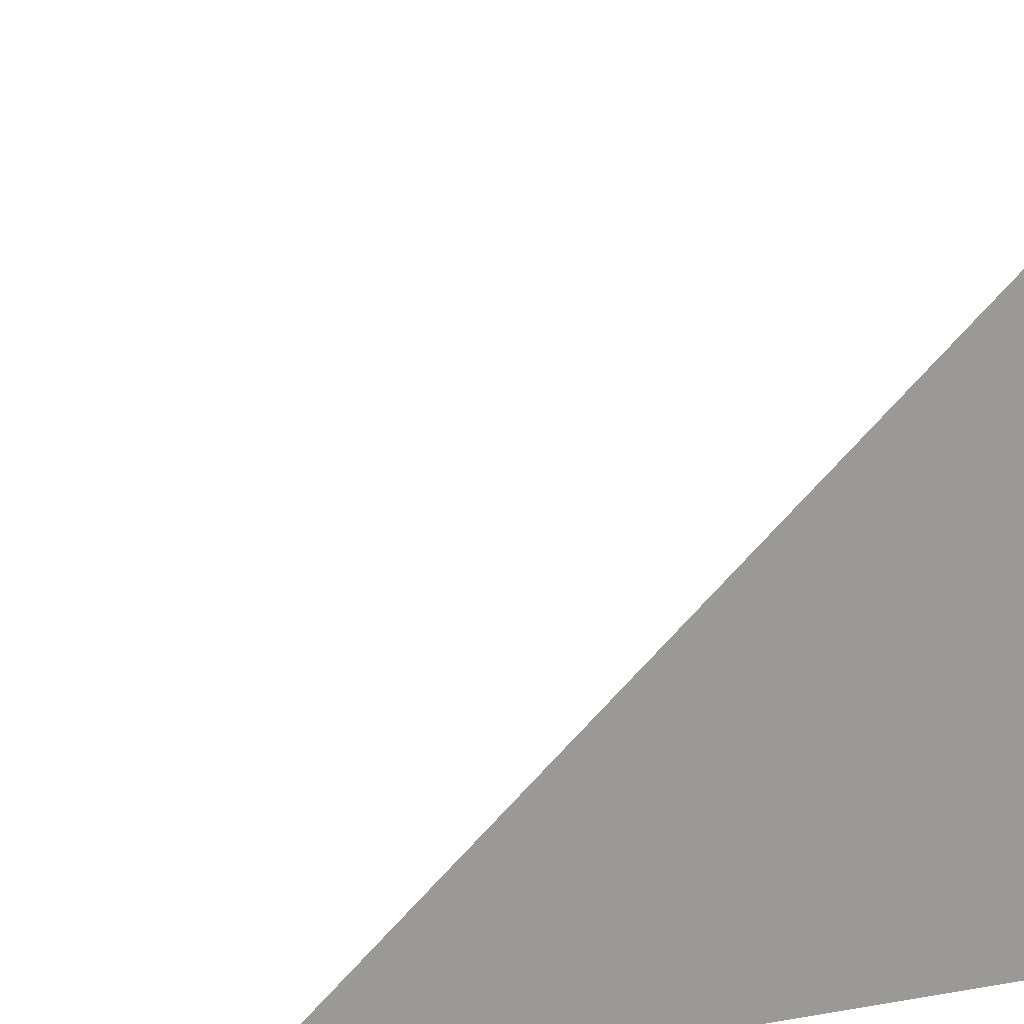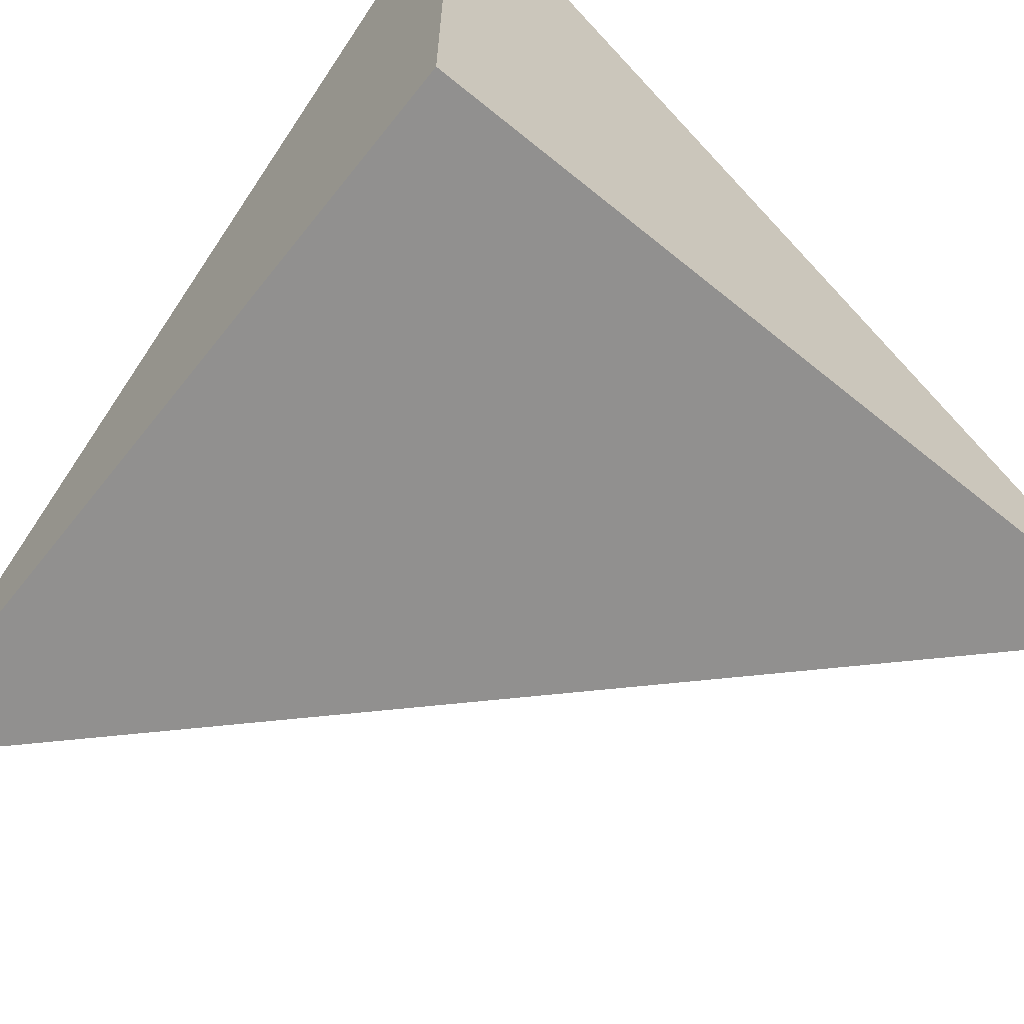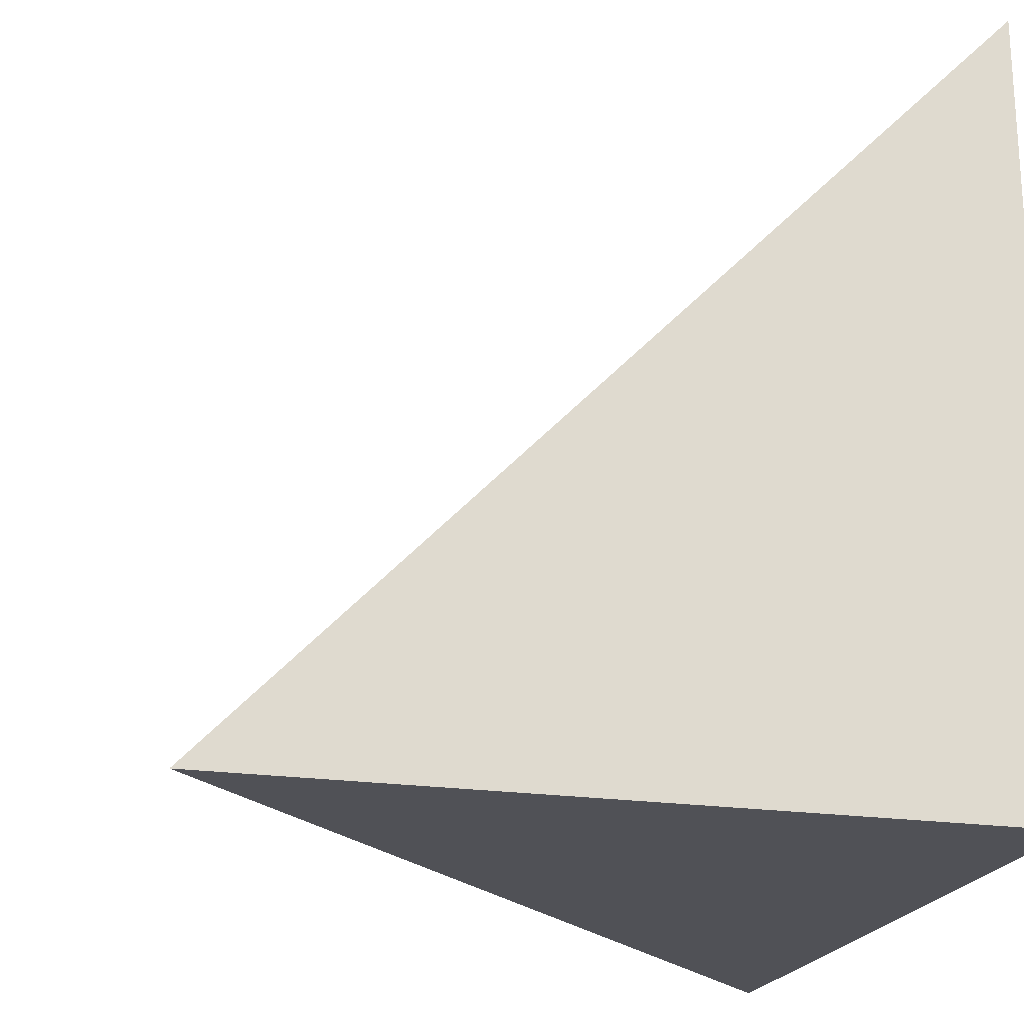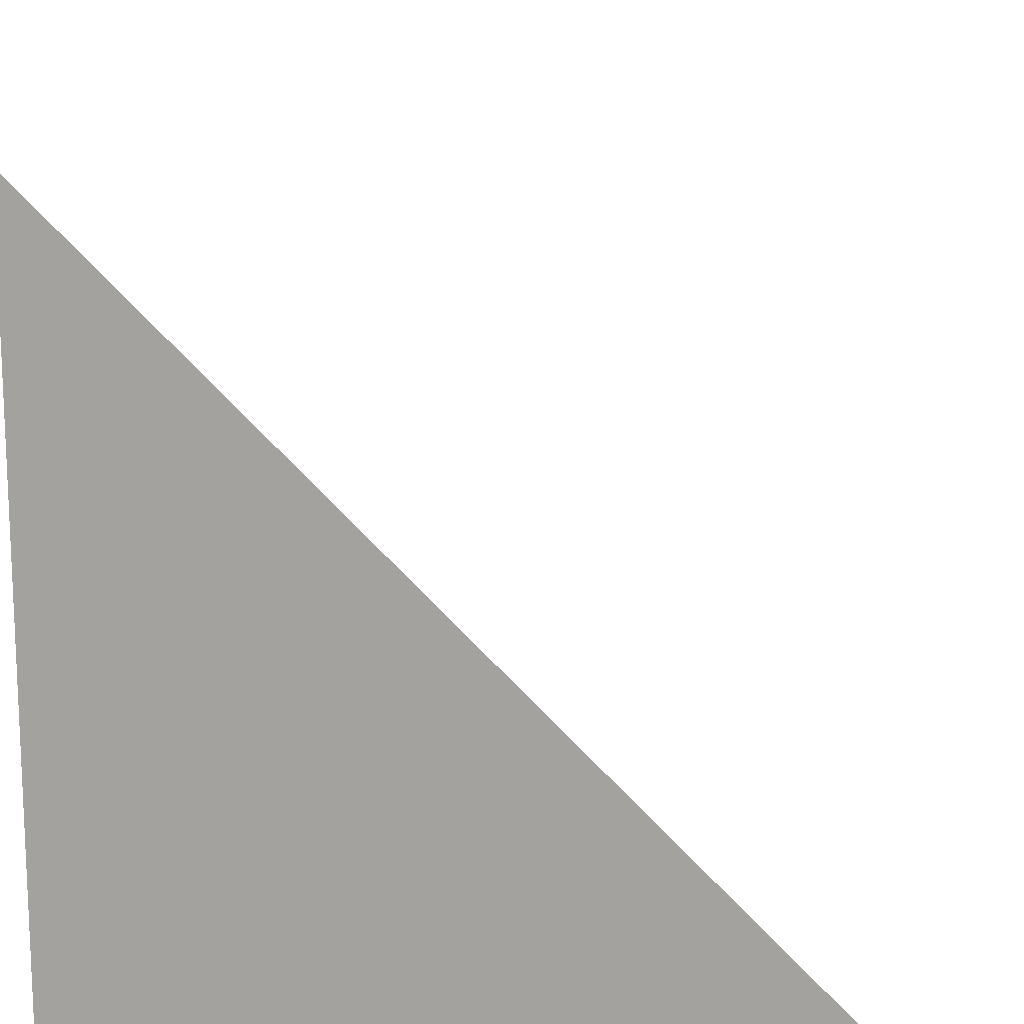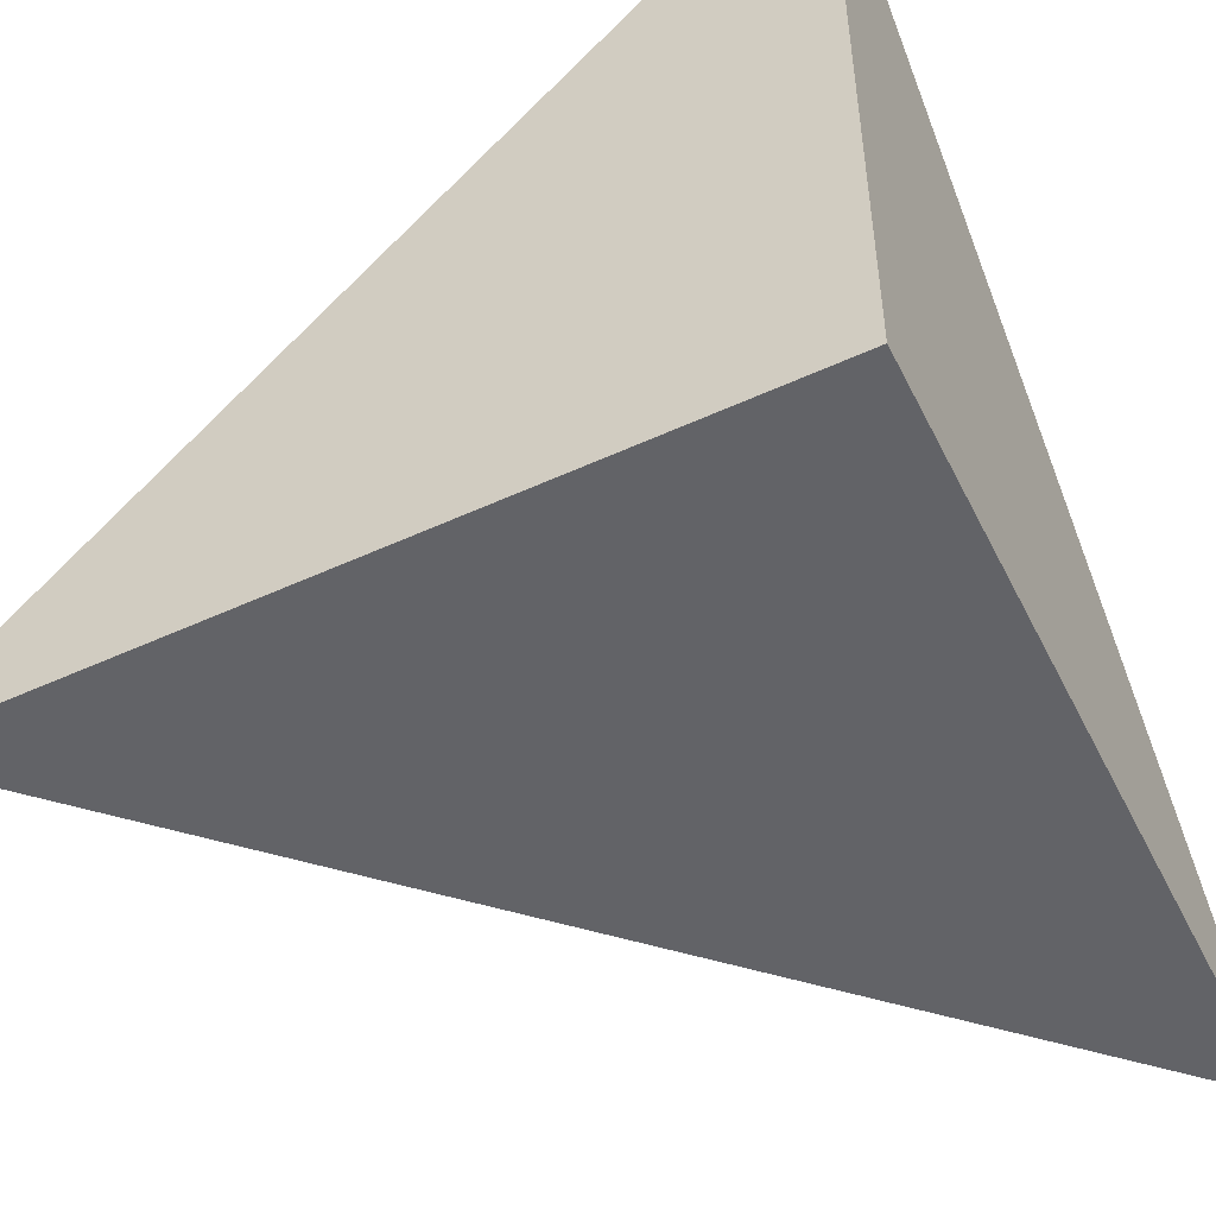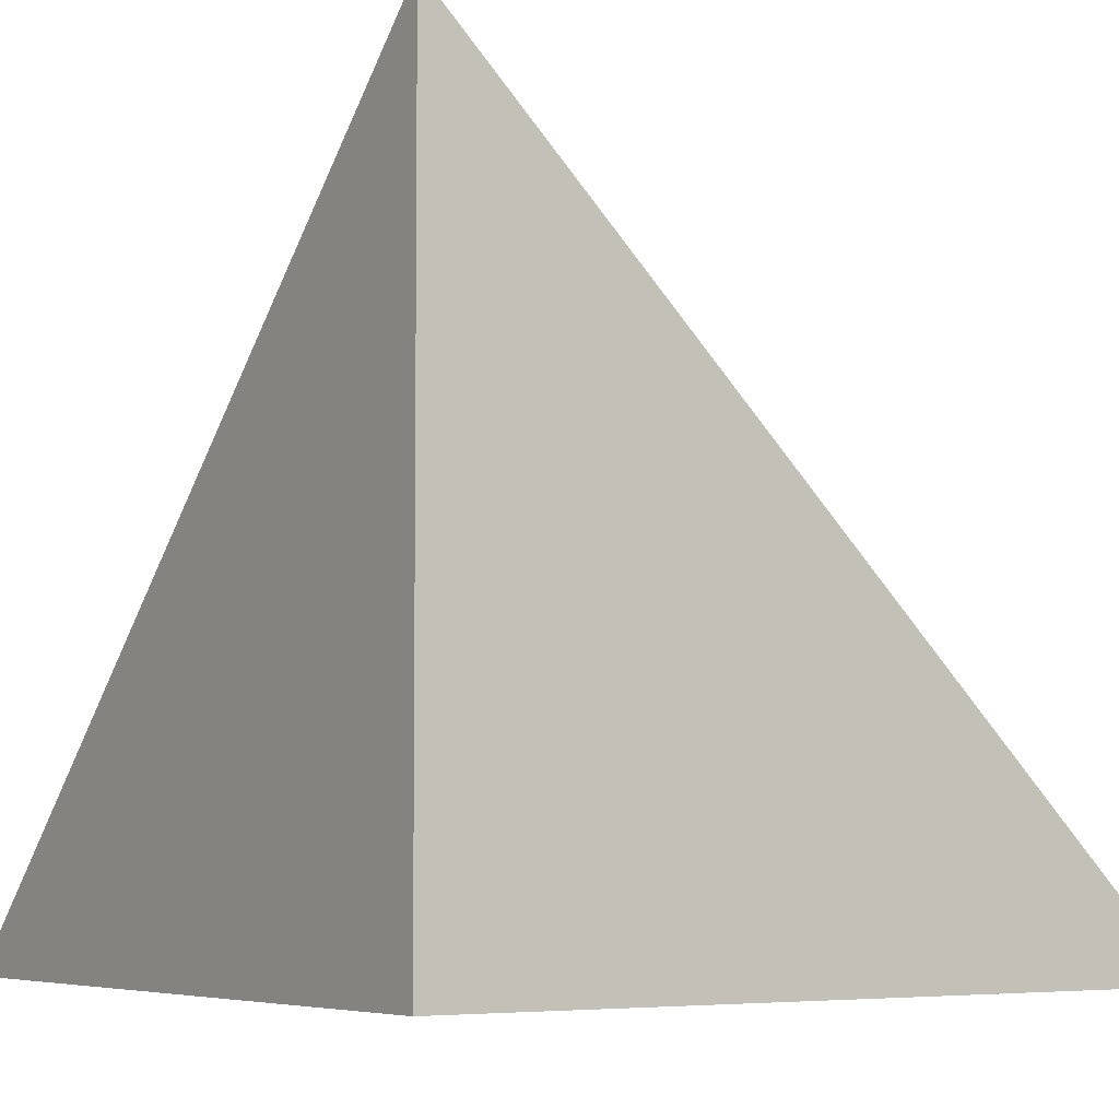
<metadata>
{"format":"obj","ext":"obj","renderer":"f3d","projection":"perspective","resolution":1024,"background":"white","views":[{"elev":20.4,"azim":162.7,"up":"+Y"},{"elev":-65.7,"azim":-128.9,"up":"+Y"},{"elev":-20.9,"azim":-105.4,"up":"+Z"},{"elev":16.1,"azim":6.9,"up":"+Z"},{"elev":-51.0,"azim":-153.7,"up":"+Y"},{"elev":-5.8,"azim":-124.2,"up":"+Y"}]}
</metadata>
<code>
v  0.9974  0  0.9974
v  2.004  0  1.004
v  0.9952  0.9748  0.9952
v  1.004  0  2.004
f 1 3 2
f 1 4 3
f 1 2 4
f 2 3 4

</code>
